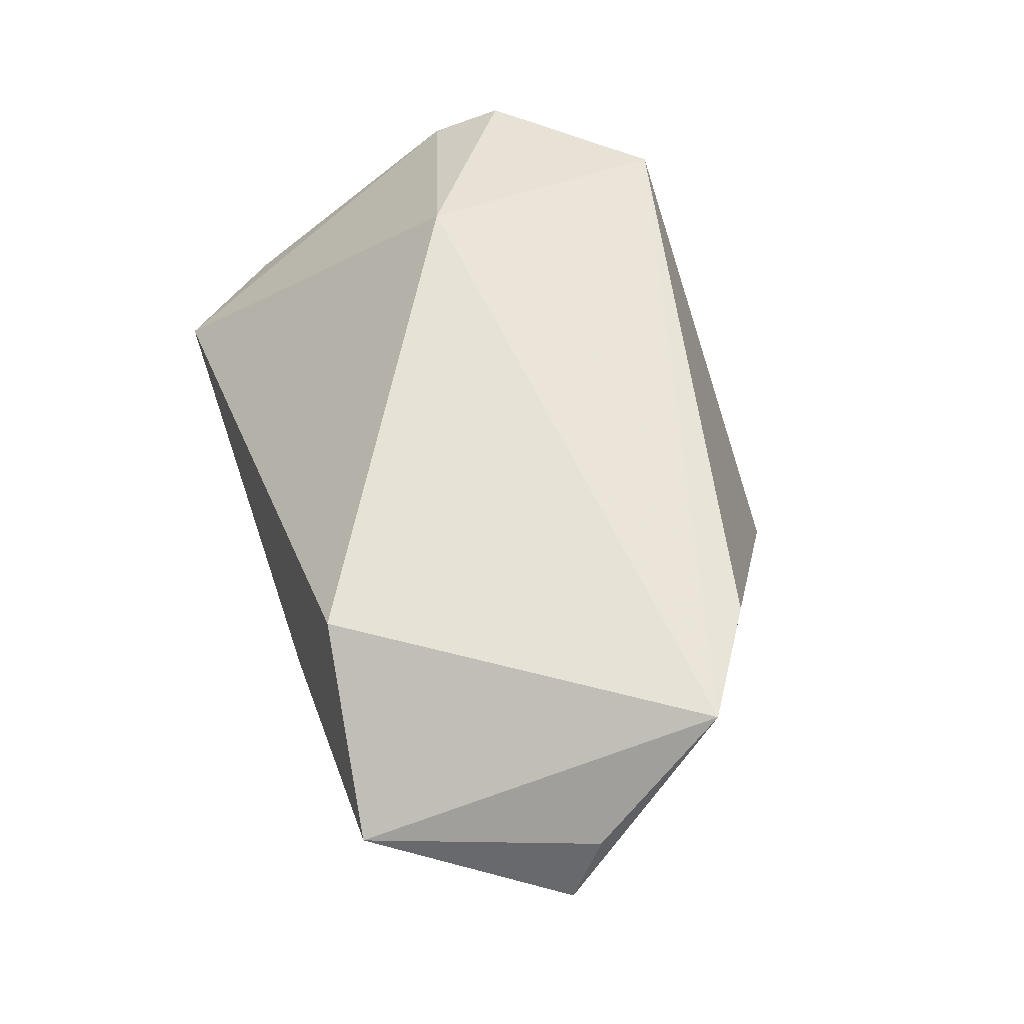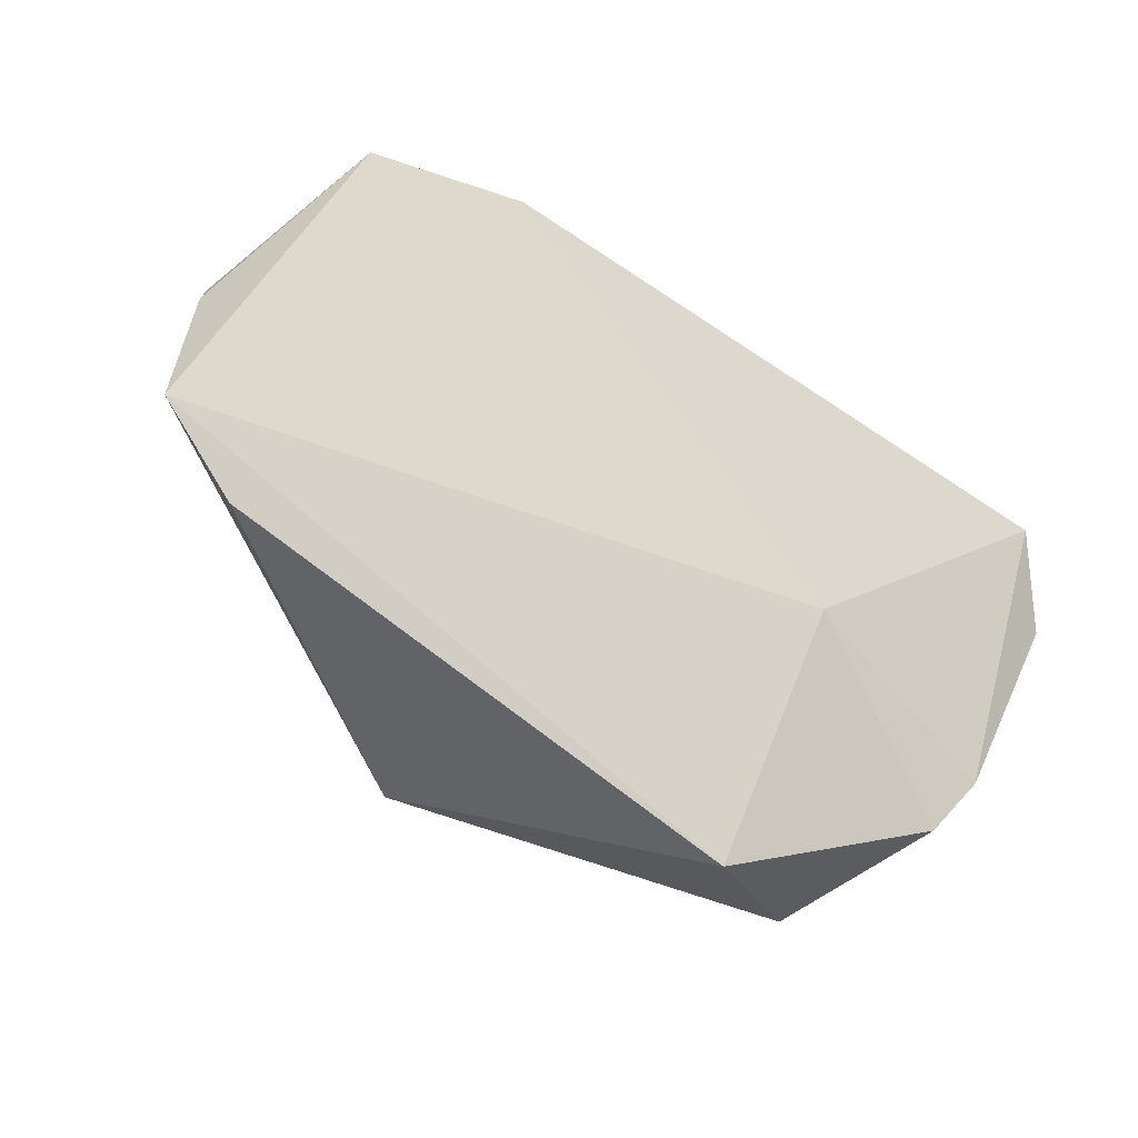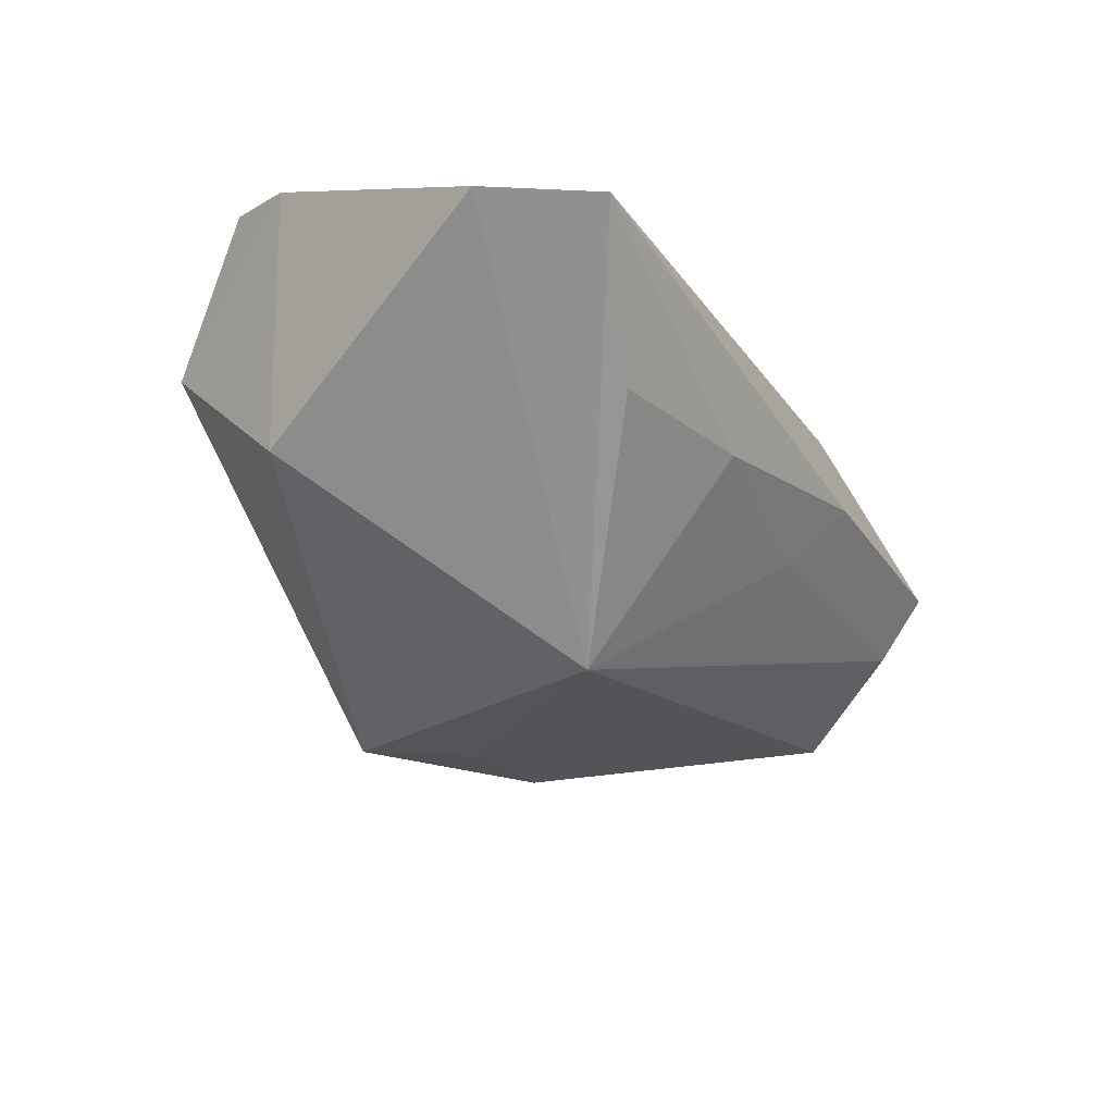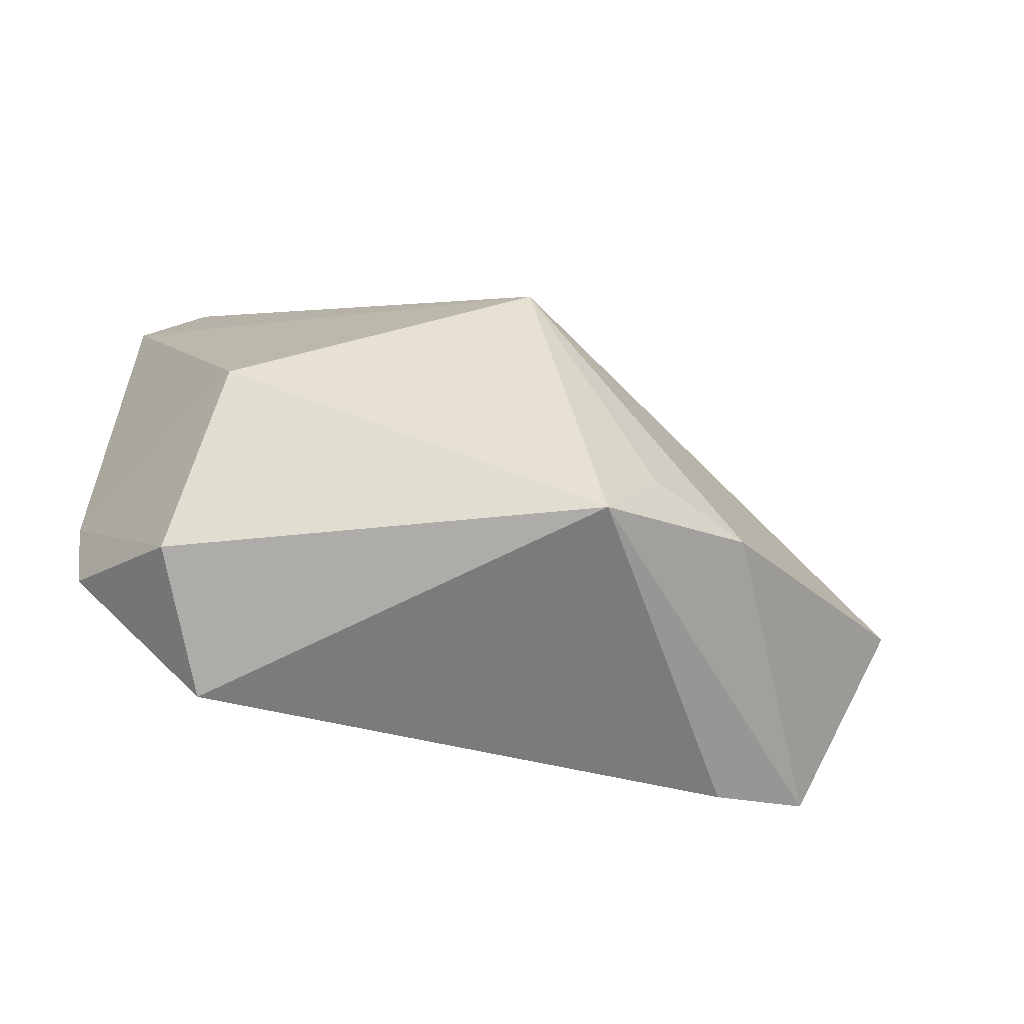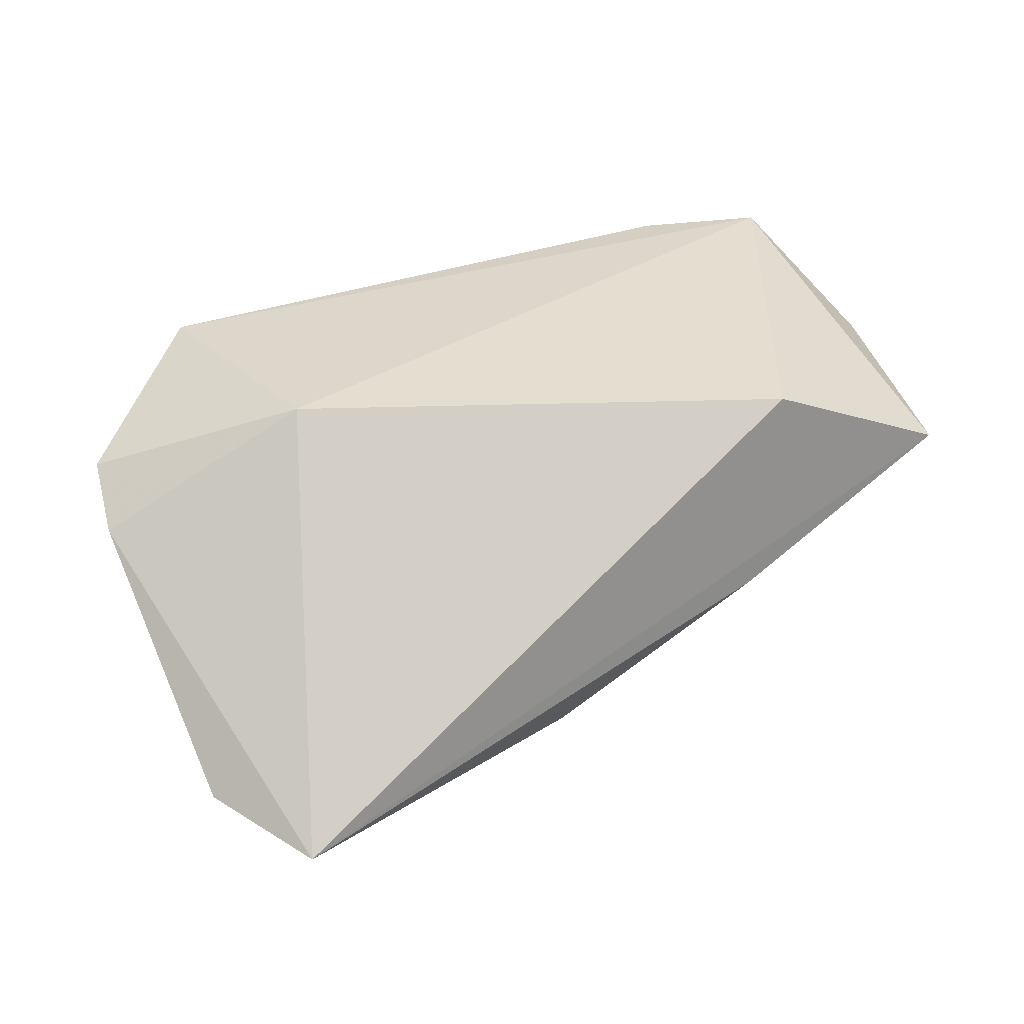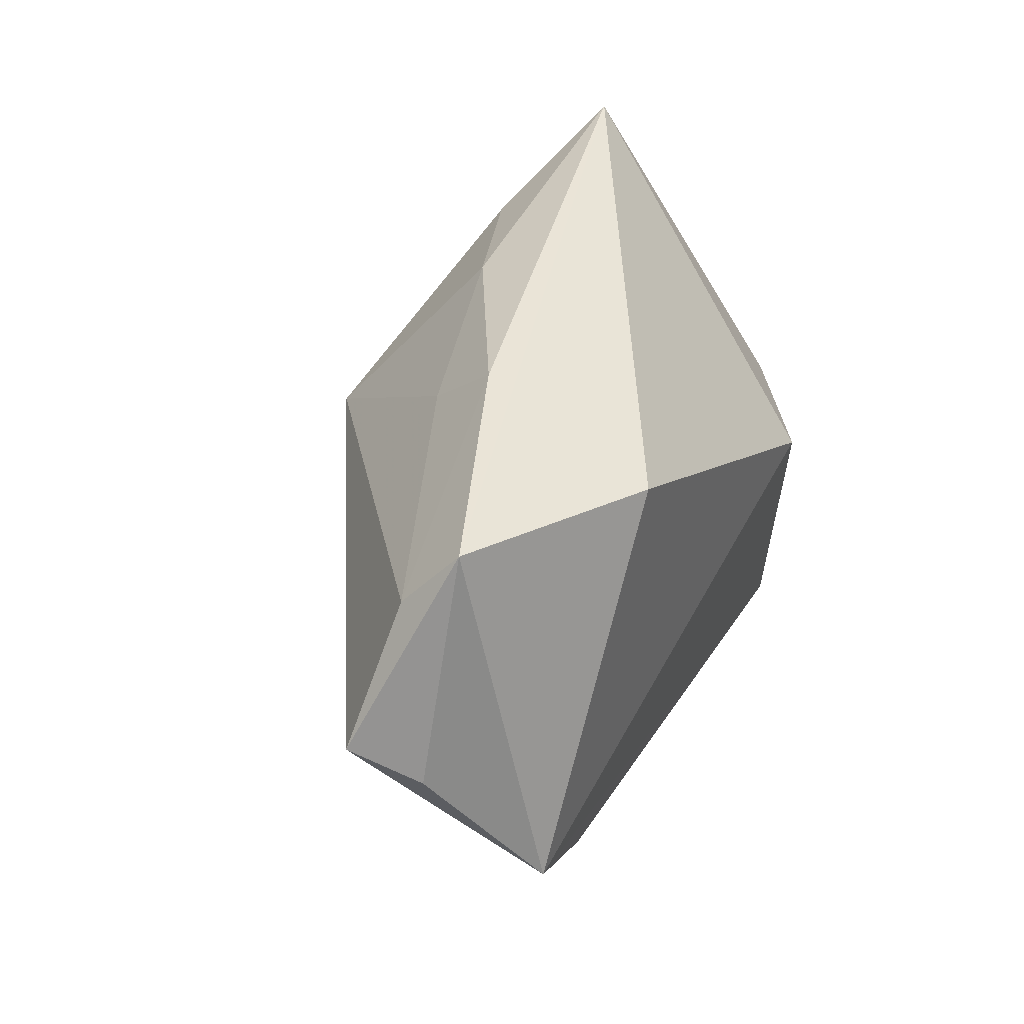
<metadata>
{"format":"obj","ext":"obj","renderer":"f3d","projection":"perspective","resolution":1024,"background":"white","views":[{"elev":63.0,"azim":-108.5,"up":"+Z"},{"elev":72.0,"azim":26.1,"up":"+Z"},{"elev":-49.4,"azim":119.1,"up":"+Z"},{"elev":-77.5,"azim":166.3,"up":"+Y"},{"elev":36.4,"azim":147.8,"up":"+Z"},{"elev":40.5,"azim":-62.8,"up":"+Y"}]}
</metadata>
<code>
v -0.02615 0.03135 0.0245
v 0.03879 -0.01832 -0.01937
v -0.0511 0.03483 0.01163
v -0.06123 0.00598 0.01159
v 0.000961 0.005772 -0.03616
v -0.05406 -0.01166 0.0245
v -0.05358 0.02698 0.00505
v 0.04979 0.03559 -0.01744
v 0.0567 0.02127 -0.01457
v -0.02008 -0.02338 -0.01945
v 0.02897 0.02665 -0.02442
v -0.01673 0.0272 -0.01033
v 0.008214 0.03092 -0.01667
v 0.05564 -0.00869 0.009728
v 0.03012 -0.001177 0.0245
v -0.01937 0.03559 -0.001147
v 0.05305 -0.0175 0.01439
v -0.03411 -0.02196 -0.01361
v 0.0411 -0.03346 0.002483
v -0.0405 -0.02021 0.02305
v -0.06418 0.0105 0.002777
v 0.03233 -0.03388 0.02117
v -0.01351 -0.03795 -0.01729
f 21 5 18
f 2 5 9
f 2 23 5
f 9 5 8
f 5 23 10
f 10 18 5
f 23 18 10
f 19 22 23
f 23 2 19
f 19 17 22
f 5 12 13
f 13 12 16
f 16 8 13
f 3 8 16
f 3 1 8
f 1 3 6
f 21 18 6
f 6 18 23
f 22 17 15
f 15 6 22
f 1 6 15
f 8 1 15
f 9 8 14
f 14 2 9
f 8 15 14
f 14 15 17
f 14 19 2
f 17 19 14
f 11 8 5
f 5 13 11
f 11 13 8
f 7 5 21
f 21 3 7
f 7 12 5
f 16 12 7
f 7 3 16
f 4 3 21
f 21 6 4
f 4 6 3
f 23 22 20
f 20 6 23
f 22 6 20

</code>
